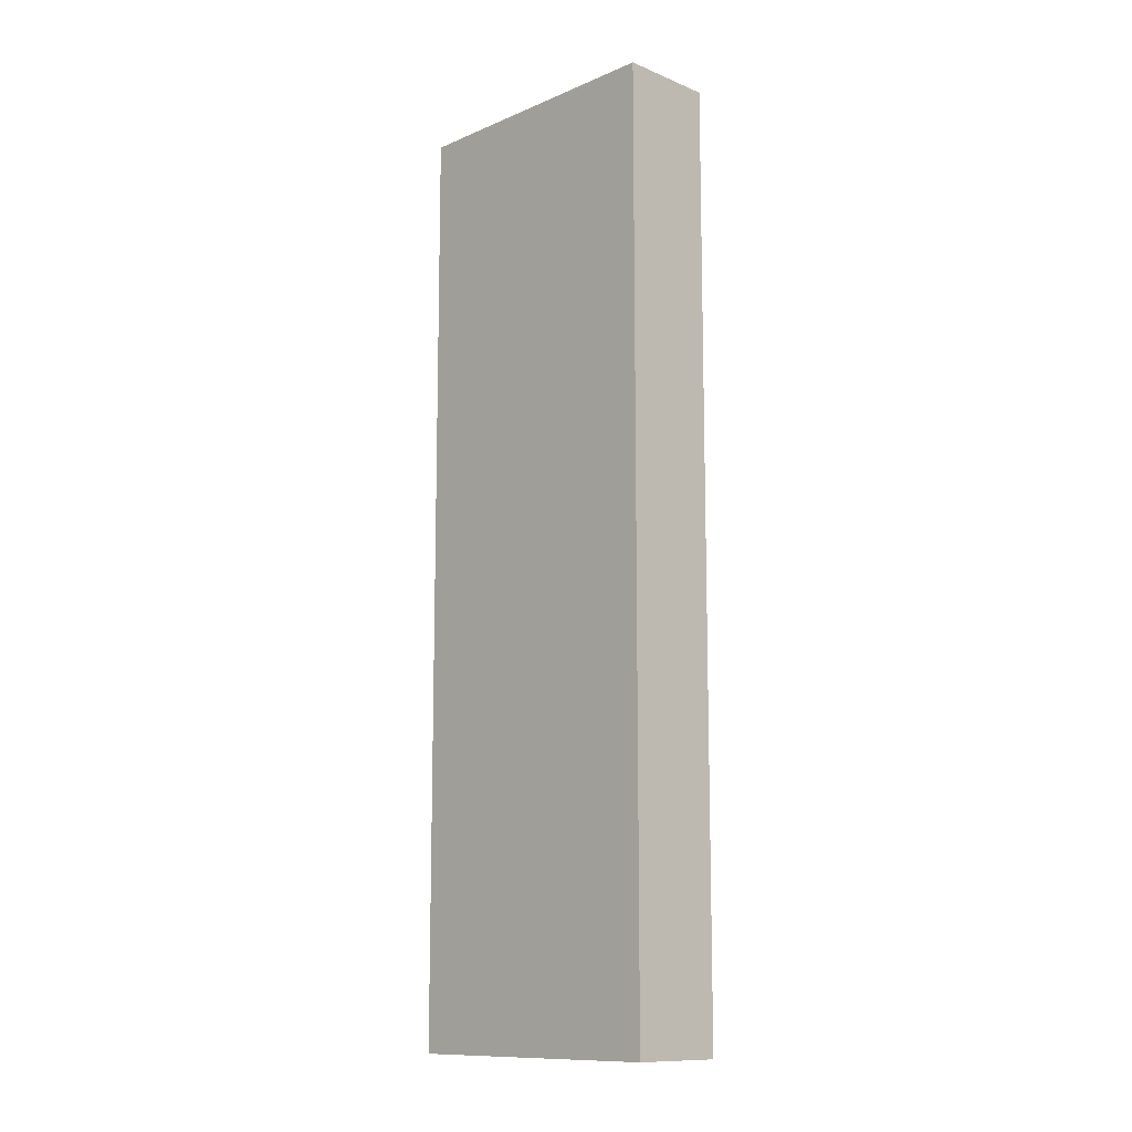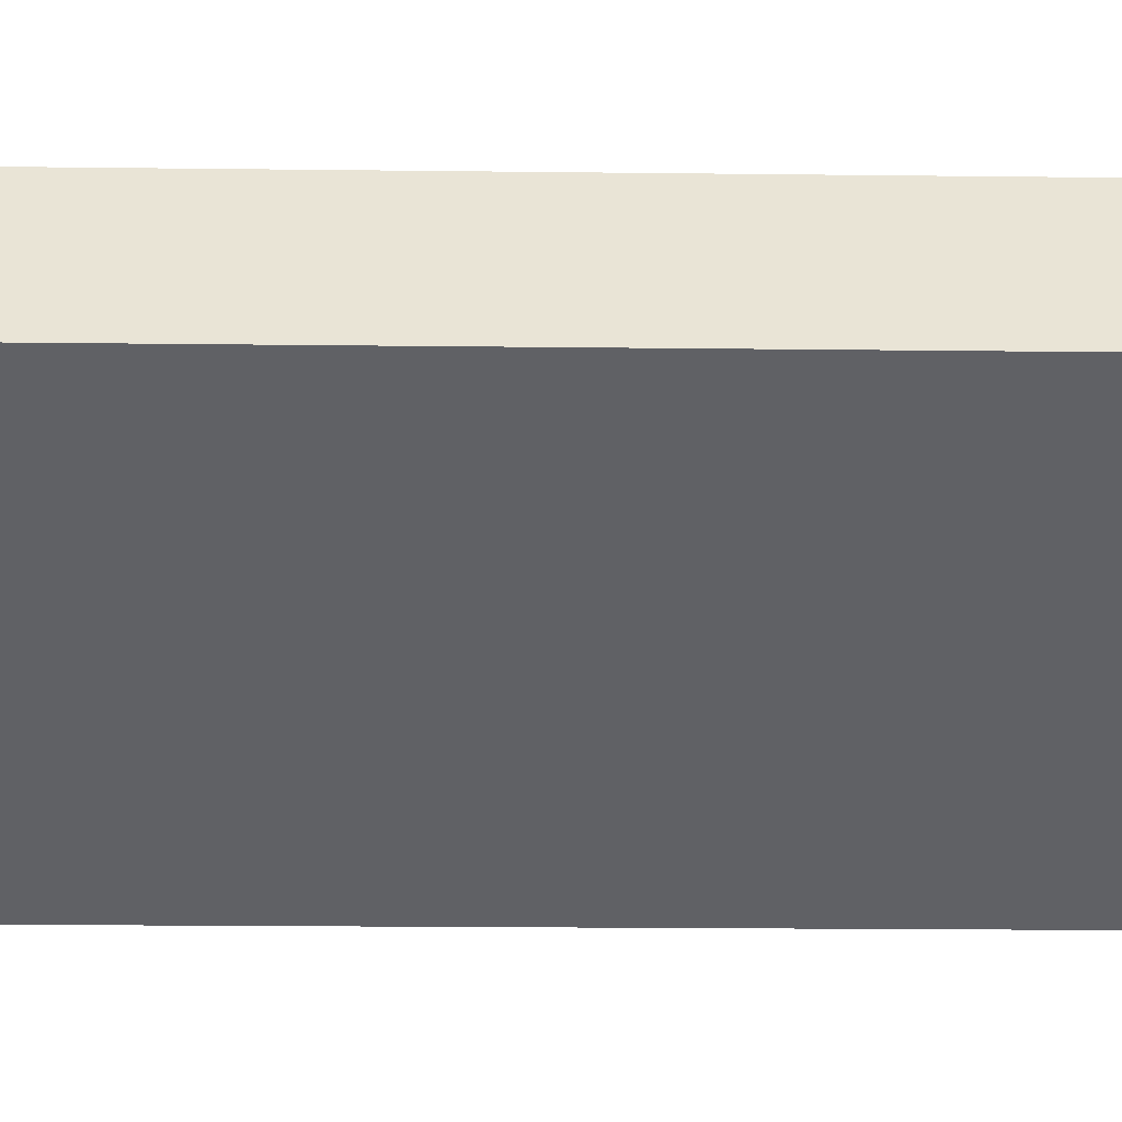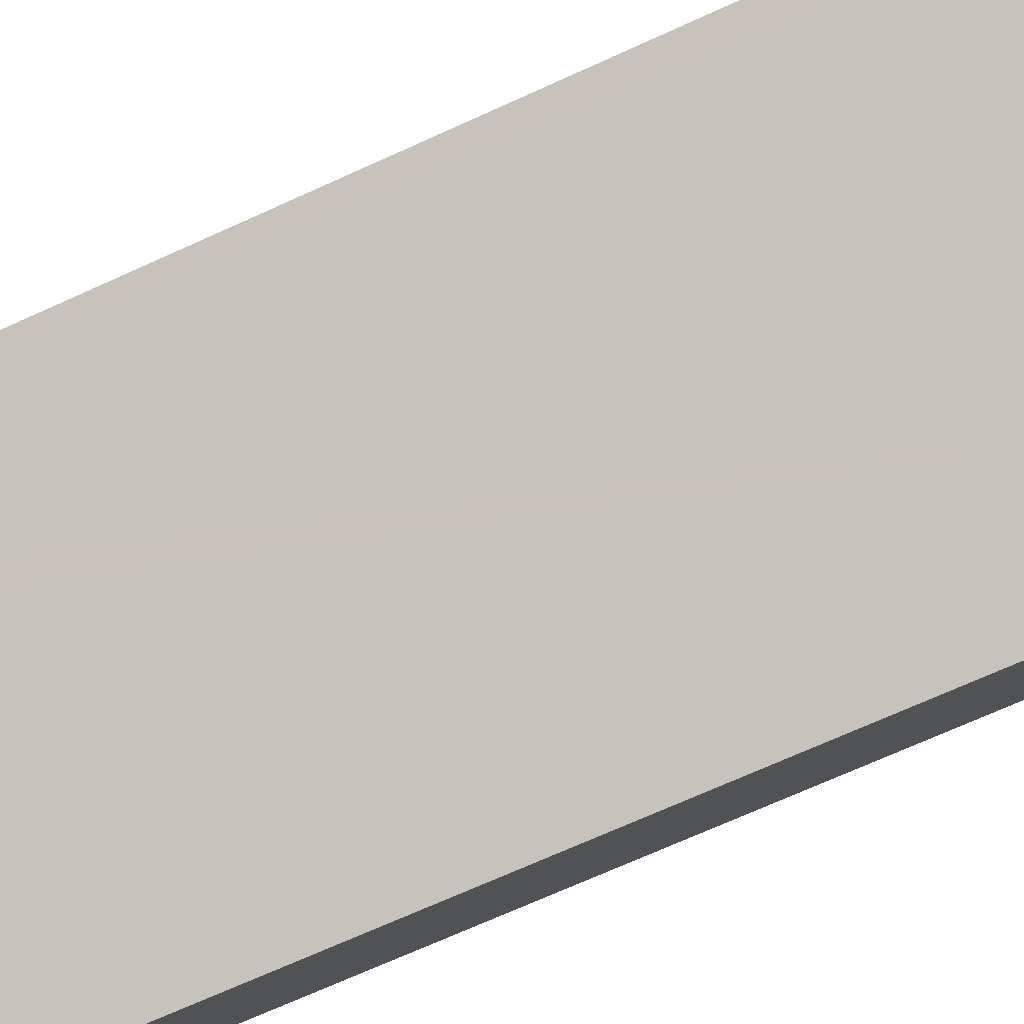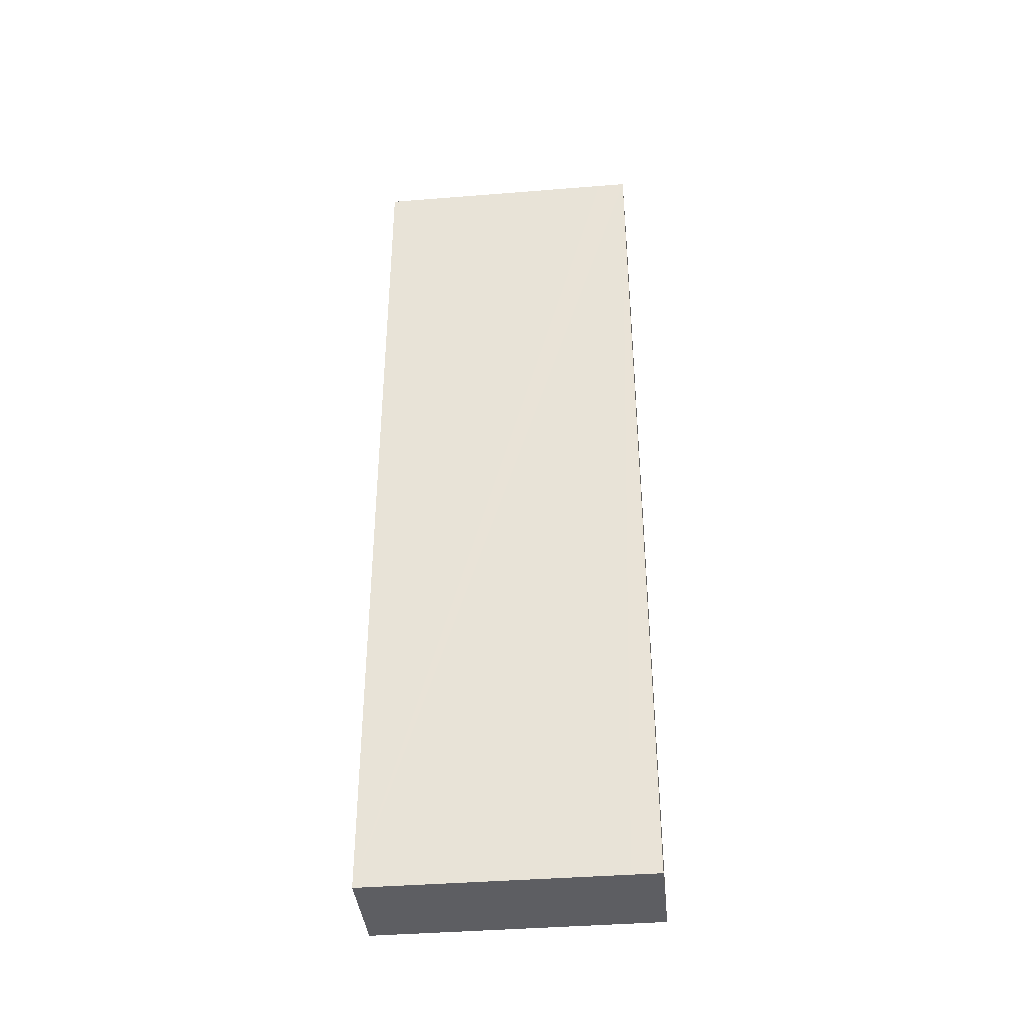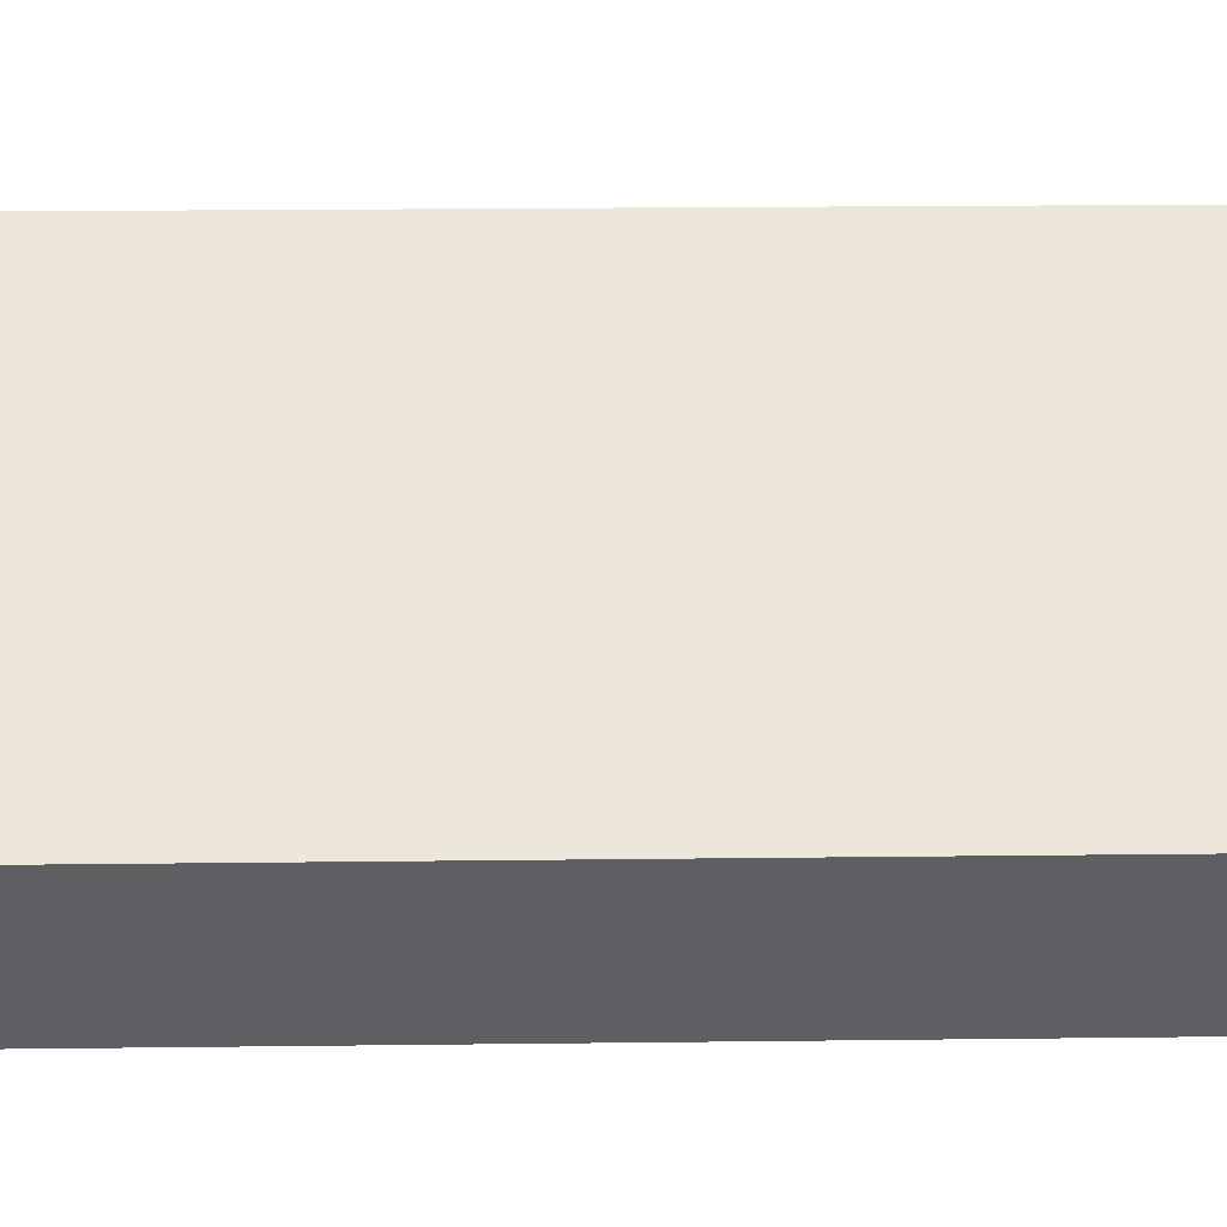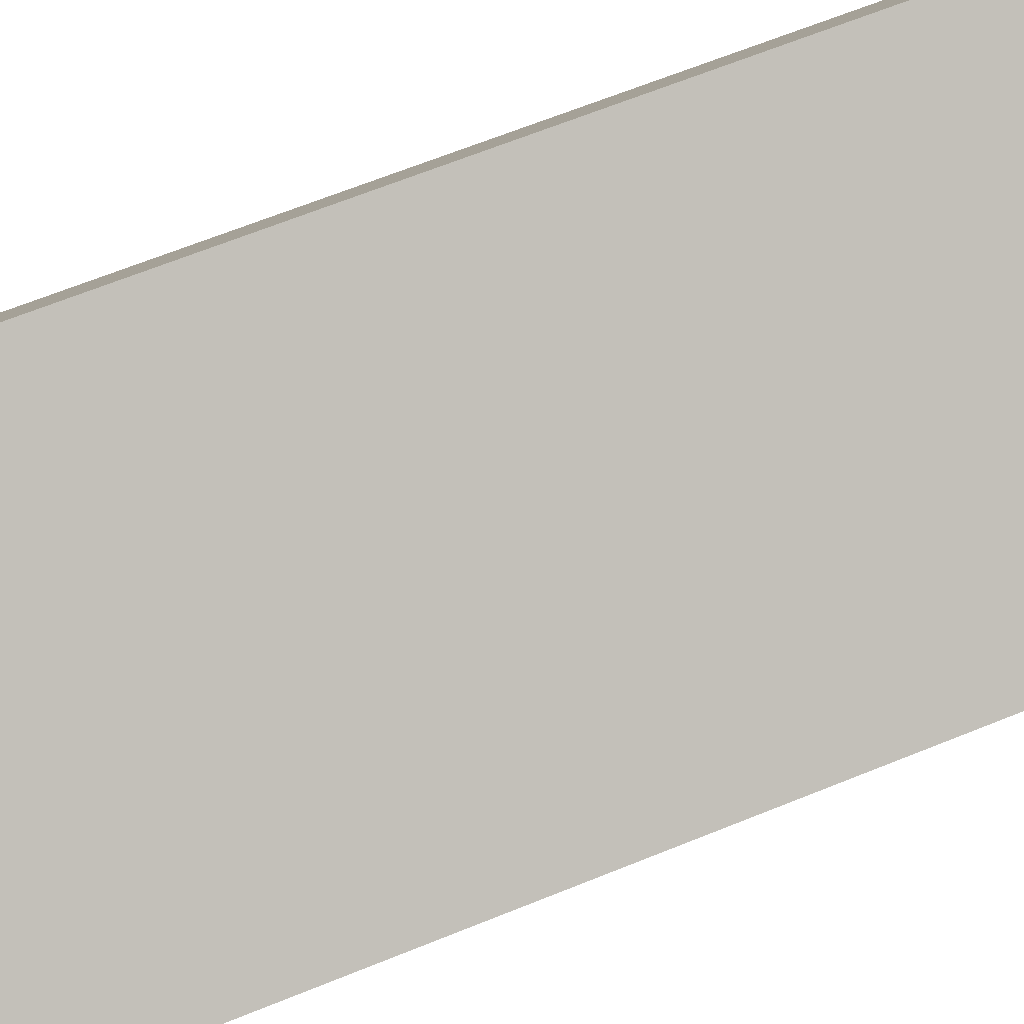
<metadata>
{"format":"obj","ext":"obj","renderer":"f3d","projection":"perspective","resolution":1024,"background":"white","views":[{"elev":-11.7,"azim":-170.3,"up":"+Y"},{"elev":-12.2,"azim":88.0,"up":"+Z"},{"elev":-64.6,"azim":115.4,"up":"+Z"},{"elev":-39.3,"azim":149.9,"up":"+Y"},{"elev":13.7,"azim":-91.9,"up":"+Z"},{"elev":58.3,"azim":-113.6,"up":"+Z"}]}
</metadata>
<code>
v  2.829 9.992 0.778
v  2.435 9.992 1.766
v  3.039 9.992 0.93
v  0 9.992 6.118e-16
v  0.851 9.992 -0.65
v  0.6 9.992 -0.831
v  0.6 5.088e-17 -0.831
v  0 0 0
v  2.435 -1.081e-16 1.766
v  3.039 -5.695e-17 0.93
v  2.829 -4.764e-17 0.778
v  0.851 3.98e-17 -0.65
g defaultobject
f 1 2 3
f 2 1 4
f 4 1 5
f 4 5 6
f 7 4 6
f 4 7 8
f 8 2 4
f 2 8 9
f 9 3 2
f 3 9 10
f 10 1 3
f 1 10 5
f 5 10 6
f 6 10 11
f 6 11 12
f 6 12 7
f 8 10 9
f 10 8 11
f 11 8 12
f 12 8 7

</code>
